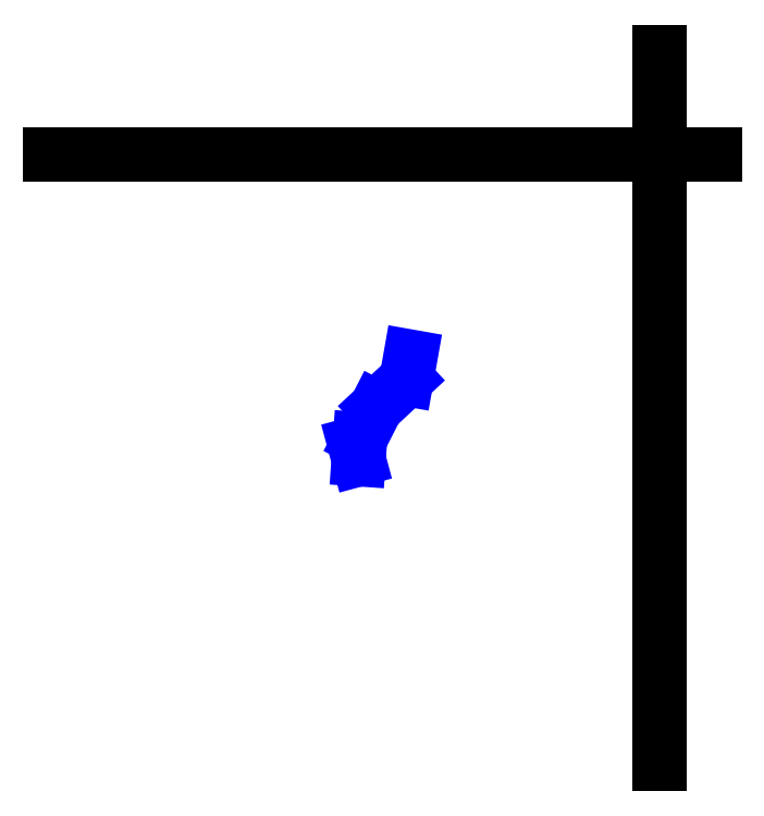
<metadata>
{"format":"dxf","ext":"dxf","renderer":"ezdxf+matplotlib","layout":"modelspace","background":"white","min_lineweight":24,"dpi":150}
</metadata>
<code>
0
SECTION
2
ENTITIES
0
LINE
8
Grid
10
100
20
  0
30
0
11
100
21
116.8
31
0
0
LINE
8
Grid
10
  0
20
100
30
0
11
109.2
21
100
31
0
0
LINE
8
CentreLine
10
 50
20
 52.53
30
  0
11
 50.68
21
 50
31
  1.06
0
LINE
8
CentreLine
10
 50.68
20
 50
30
  1.06
11
 50.68
21
 50
31
  6.13
0
LINE
8
CentreLine
10
 50.68
20
 50
30
  6.13
11
 50.91
21
 53.31
31
  6.42
0
LINE
8
CentreLine
10
 50.91
20
 53.31
30
  6.42
11
 53.56
21
 58.51
31
  3.94
0
LINE
8
CentreLine
10
 53.56
20
 58.51
30
  3.94
11
 58.53
21
 63.15
31
  3.59
0
LINE
8
CentreLine
10
 58.53
20
 63.15
30
  3.59
11
 59.18
21
 66.82
31
  5.02
000
ENDSEC
000
EOF
0
ENDSEC
0
EOF

</code>
